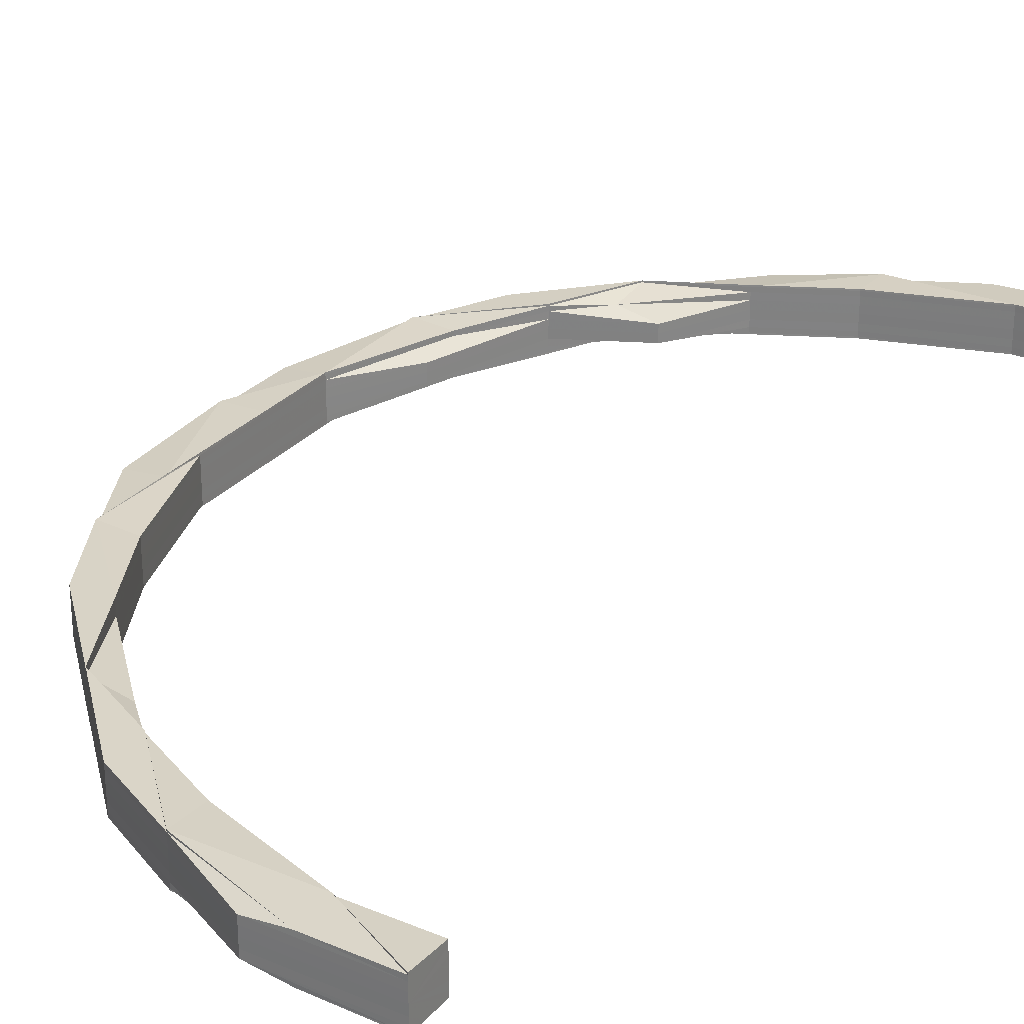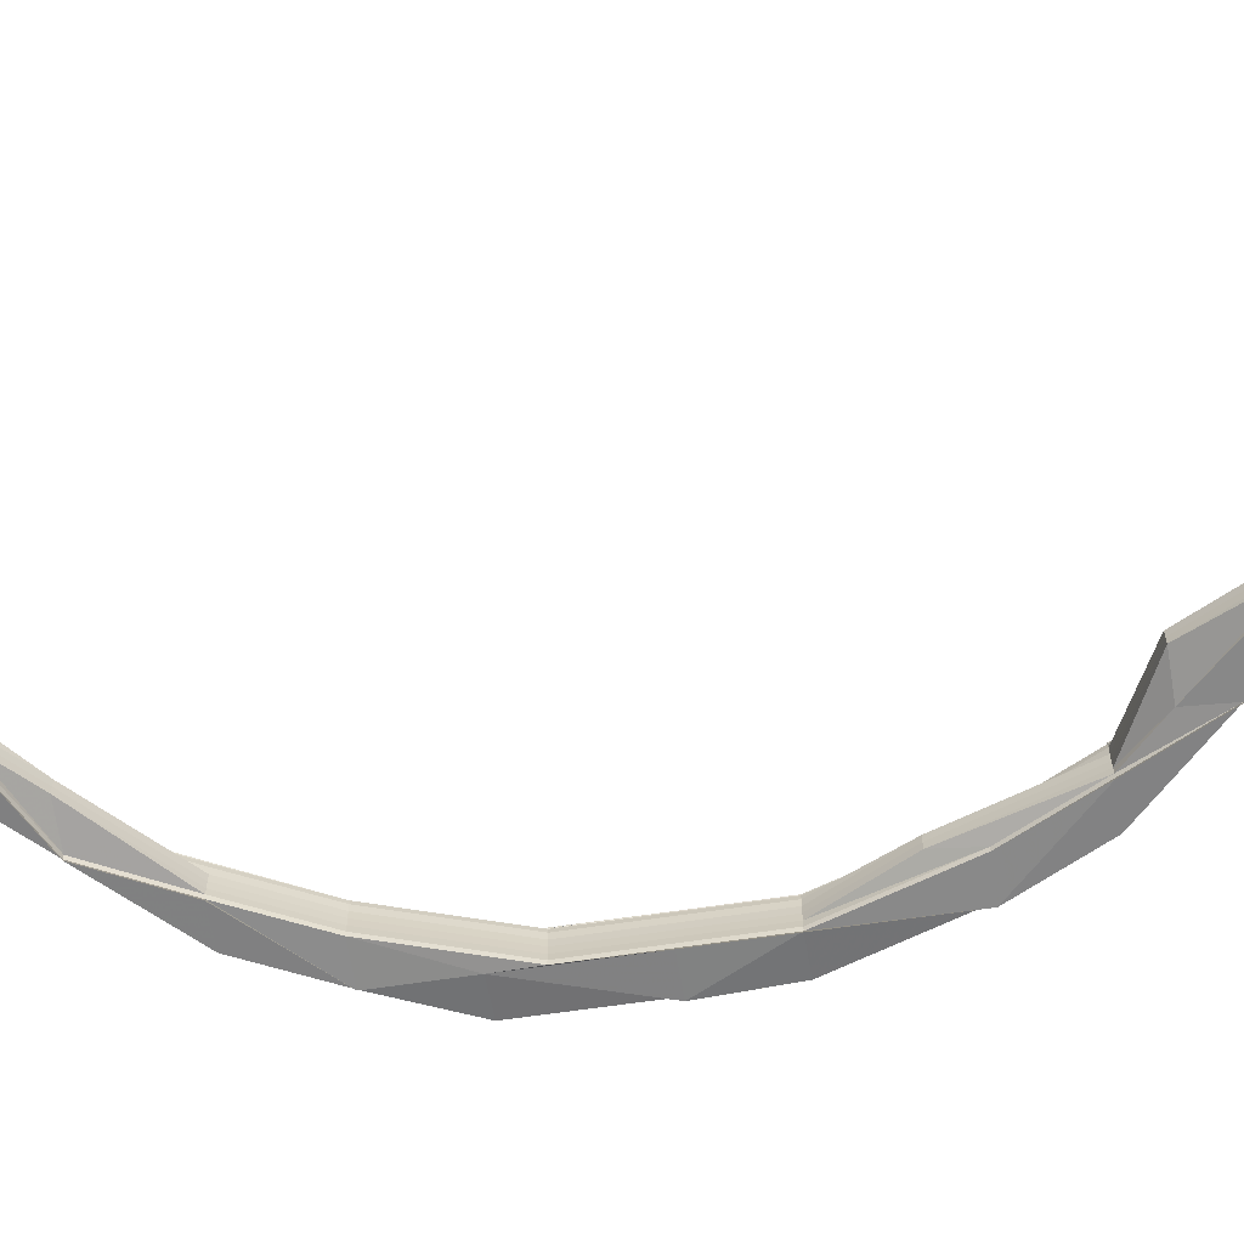
<metadata>
{"format":"obj","ext":"obj","renderer":"f3d","projection":"perspective","resolution":1024,"background":"white","views":[{"elev":28.5,"azim":-147.8,"up":"+Z"},{"elev":-62.0,"azim":-81.2,"up":"+Z"}]}
</metadata>
<code>
o 19772
v 2167 1875 18.08
v 2167 1875 18.08
v 2167 1875 18.07
v 2167 1875 18.07
v 2167 1875 18.07
v 2167 1875 18.07
v 2167 1875 18.07
v 2167 1875 18.08
v 2167 1875 18.08
v 2167 1875 18.08
v 2167 1875 18.08
v 2167 1875 18.08
v 2167 1875 18.08
v 2167 1875 18.08
v 2167 1875 18.08
v 2167 1875 18.08
v 2167 1875 18.08
v 2167 1875 18.08
v 2167 1875 18.08
v 2167 1875 18.08
v 2167 1875 18.08
v 2167 1875 18.08
v 2167 1875 18.08
v 2167 1875 18.08
v 2167 1875 18.08
v 2167 1875 18.08
v 2167 1875 18.08
v 2167 1875 18.08
v 2167 1875 18.08
v 2167 1875 18.08
v 2167 1875 18.08
v 2167 1875 18.08
v 2167 1875 18.08
v 2167 1875 18.08
v 2167 1875 18.08
v 2167 1875 18.08
v 2167 1875 18.08
v 2167 1875 18.08
v 2167 1875 18.08
v 2167 1875 18.08
v 2167 1875 18.08
v 2167 1875 18.08
v 2167 1875 18.08
v 2167 1875 18.08
v 2167 1875 18.08
v 2167 1875 18.08
v 2167 1875 18.08
v 2167 1875 18.08
v 2167 1875 18.08
v 2167 1875 18.08
v 2167 1875 18.08
v 2167 1875 18.08
v 2167 1875 18.08
v 2167 1875 18.08
v 2167 1875 18.08
v 2167 1875 18.08
v 2167 1875 18.08
v 2167 1874 18.08
v 2167 1875 18.07
v 2167 1875 18.07
v 2167 1875 18.07
v 2167 1875 18.07
v 2167 1875 18.07
v 2167 1875 18.07
v 2167 1875 18.07
v 2167 1875 18.07
v 2167 1875 18.07
v 2167 1875 18.07
v 2167 1875 18.08
v 2167 1875 18.07
v 2167 1875 18.08
v 2167 1875 18.07
v 2167 1875 18.07
v 2167 1875 18.07
v 2167 1875 18.07
v 2167 1875 18.07
v 2167 1875 18.07
v 2167 1875 18.07
v 2167 1875 18.07
v 2167 1875 18.07
v 2167 1875 18.07
v 2167 1875 18.07
v 2167 1875 18.07
v 2167 1875 18.07
v 2167 1875 18.07
v 2167 1875 18.07
v 2167 1875 18.07
v 2167 1875 18.07
v 2167 1875 18.07
v 2167 1875 18.07
v 2167 1875 18.07
v 2167 1875 18.07
v 2167 1875 18.07
v 2167 1875 18.07
v 2167 1875 18.07
v 2167 1875 18.07
v 2167 1875 18.07
v 2167 1875 18.07
v 2167 1875 18.07
v 2167 1875 18.07
v 2167 1875 18.07
v 2167 1875 18.07
v 2167 1875 18.07
v 2167 1875 18.07
v 2167 1875 18.07
v 2167 1875 18.07
v 2167 1875 18.07
v 2167 1875 18.07
v 2167 1875 18.07
v 2167 1875 18.07
v 2167 1875 18.07
v 2167 1875 18.07
v 2167 1875 18.07
v 2167 1875 18.07
v 2167 1875 18.07
v 2167 1875 18.07
v 2167 1875 18.07
v 2167 1875 18.07
v 2167 1874 18.07
v 2167 1874 18.07
v 2167 1874 18.07
v 2167 1875 18.07
v 2167 1875 18.07
v 2167 1874 18.07
v 2167 1874 18.07
v 2167 1875 18.07
v 2167 1874 18.08
v 2167 1875 18.07
v 2167 1874 18.08
v 2167 1875 18.08
v 2167 1875 18.08
v 2167 1874 18.08
v 2167 1874 18.08
v 2167 1874 18.08
v 2167 1874 18.08
v 2167 1875 18.08
v 2167 1874 18.08
v 2167 1874 18.08
v 2167 1874 18.08
v 2167 1874 18.08
v 2167 1875 18.08
v 2167 1874 18.08
v 2167 1874 18.08
v 2167 1874 18.08
v 2167 1874 18.08
v 2167 1874 18.08
v 2167 1874 18.08
v 2167 1874 18.08
v 2167 1874 18.08
v 2167 1874 18.08
v 2167 1874 18.08
v 2167 1874 18.08
v 2167 1874 18.08
v 2167 1874 18.08
v 2167 1874 18.08
v 2167 1874 18.08
v 2167 1874 18.08
v 2167 1874 18.08
v 2167 1875 18.08
v 2167 1874 18.08
v 2167 1874 18.08
v 2167 1874 18.08
v 2167 1874 18.08
v 2167 1874 18.08
v 2167 1874 18.08
v 2167 1874 18.08
v 2167 1874 18.08
v 2167 1875 18.08
v 2167 1874 18.08
v 2167 1875 18.08
v 2167 1874 18.08
v 2167 1875 18.08
v 2167 1875 18.08
v 2167 1874 18.08
v 2167 1874 18.08
v 2167 1875 18.08
v 2167 1874 18.08
v 2167 1874 18.08
v 2167 1875 18.08
v 2167 1874 18.08
v 2167 1874 18.08
v 2167 1874 18.08
v 2167 1874 18.08
v 2167 1875 18.08
v 2167 1874 18.08
v 2167 1874 18.08
v 2167 1874 18.08
v 2167 1874 18.08
v 2167 1874 18.08
v 2167 1874 18.08
v 2167 1874 18.08
v 2167 1874 18.08
v 2167 1874 18.08
v 2167 1874 18.08
v 2167 1874 18.08
v 2167 1874 18.08
v 2167 1874 18.08
v 2167 1874 18.08
v 2167 1874 18.08
v 2167 1874 18.08
v 2167 1874 18.08
v 2167 1874 18.08
v 2167 1874 18.08
v 2167 1874 18.08
v 2167 1874 18.08
v 2167 1874 18.08
v 2167 1874 18.08
v 2167 1874 18.08
v 2167 1874 18.08
v 2167 1874 18.08
v 2167 1874 18.07
v 2167 1874 18.08
v 2167 1874 18.07
v 2167 1874 18.07
v 2167 1874 18.07
v 2167 1874 18.07
v 2167 1874 18.07
v 2167 1874 18.07
v 2167 1874 18.08
v 2167 1874 18.07
v 2167 1874 18.07
v 2167 1874 18.07
v 2167 1874 18.07
v 2167 1874 18.07
v 2167 1874 18.08
v 2167 1874 18.07
v 2167 1874 18.07
v 2167 1874 18.07
v 2167 1874 18.07
v 2167 1874 18.07
v 2167 1874 18.07
v 2167 1874 18.07
v 2167 1874 18.07
v 2167 1874 18.07
v 2167 1874 18.07
v 2167 1874 18.07
v 2167 1874 18.07
v 2167 1874 18.07
v 2167 1874 18.07
v 2167 1874 18.07
v 2167 1874 18.07
v 2167 1874 18.07
v 2167 1874 18.07
v 2167 1874 18.07
v 2167 1874 18.07
v 2167 1874 18.07
v 2167 1874 18.07
v 2167 1874 18.07
v 2167 1874 18.07
v 2167 1874 18.07
v 2167 1875 18.07
v 2167 1874 18.07
v 2167 1874 18.07
v 2167 1874 18.07
v 2167 1874 18.07
v 2167 1874 18.07
v 2167 1874 18.07
v 2167 1874 18.07
v 2167 1874 18.07
v 2167 1874 18.07
v 2167 1874 18.07
v 2167 1874 18.07
v 2167 1874 18.07
v 2167 1874 18.07
v 2167 1874 18.07
v 2167 1874 18.08
v 2167 1875 18.07
v 2167 1874 18.08
v 2167 1875 18.08
v 2167 1875 18.08
v 2167 1875 18.08
v 2167 1875 18.08
v 2167 1875 18.08
v 2167 1875 18.08
v 2167 1875 18.08
v 2167 1875 18.08
v 2167 1875 18.08
v 2167 1875 18.08
v 2167 1875 18.08
v 2167 1875 18.08
v 2167 1875 18.08
v 2167 1875 18.08
v 2167 1875 18.08
v 2167 1875 18.08
v 2167 1875 18.07
v 2167 1875 18.08
v 2167 1875 18.07
v 2167 1874 18.07
v 2167 1875 18.07
v 2167 1875 18.07
v 2167 1875 18.07
v 2167 1875 18.07
v 2167 1874 18.07
v 2167 1874 18.07
v 2167 1875 18.07
v 2167 1875 18.07
v 2167 1875 18.07
v 2167 1875 18.07
v 2167 1875 18.08
v 2167 1875 18.08
v 2167 1875 18.07
v 2167 1875 18.08
v 2167 1875 18.07
v 2167 1875 18.08
v 2167 1875 18.08
v 2167 1875 18.08
v 2167 1875 18.08
v 2167 1875 18.08
v 2167 1875 18.08
v 2167 1875 18.08
v 2167 1875 18.08
v 2167 1875 18.08
v 2167 1875 18.08
v 2167 1875 18.08
v 2167 1875 18.08
v 2167 1875 18.08
v 2167 1875 18.08
v 2167 1875 18.08
v 2167 1875 18.08
v 2167 1875 18.08
v 2167 1875 18.08
v 2167 1875 18.08
v 2167 1875 18.08
v 2167 1875 18.08
v 2167 1875 18.08
v 2167 1875 18.08
v 2167 1875 18.07
v 2167 1875 18.08
v 2167 1875 18.07
v 2167 1875 18.07
v 2167 1875 18.07
v 2167 1875 18.07
v 2167 1875 18.07
v 2167 1875 18.07
v 2167 1875 18.07
v 2167 1875 18.07
v 2167 1875 18.07
v 2167 1875 18.07
v 2167 1875 18.07
v 2167 1875 18.07
v 2167 1875 18.07
v 2167 1875 18.07
v 2167 1875 18.08
v 2167 1875 18.08
v 2167 1875 18.08
v 2167 1875 18.08
v 2167 1875 18.08
v 2167 1875 18.08
v 2167 1875 18.08
v 2167 1875 18.08
v 2167 1875 18.08
v 2167 1875 18.07
v 2167 1875 18.07
v 2167 1875 18.07
v 2167 1875 18.08
v 2167 1875 18.08
v 2167 1875 18.08
v 2167 1875 18.08
v 2167 1875 18.07
v 2167 1875 18.08
v 2167 1875 18.08
v 2167 1875 18.08
v 2167 1875 18.08
v 2167 1875 18.07
v 2167 1875 18.07
v 2167 1875 18.07
v 2167 1875 18.07
v 2167 1875 18.07
v 2167 1875 18.07
v 2167 1874 18.07
v 2167 1874 18.07
v 2167 1874 18.07
v 2167 1874 18.07
v 2167 1874 18.07
v 2167 1874 18.07
v 2167 1874 18.07
v 2167 1874 18.07
v 2167 1874 18.07
v 2167 1874 18.08
v 2167 1874 18.08
v 2167 1874 18.08
v 2167 1874 18.08
v 2167 1874 18.08
v 2167 1874 18.08
v 2167 1874 18.08
v 2167 1874 18.08
v 2167 1874 18.08
v 2167 1874 18.08
v 2167 1874 18.08
v 2167 1874 18.08
v 2167 1874 18.08
v 2167 1874 18.08
v 2167 1874 18.08
v 2167 1874 18.08
v 2167 1874 18.08
v 2167 1874 18.08
v 2167 1874 18.07
v 2167 1874 18.07
v 2167 1874 18.08
v 2167 1874 18.08
v 2167 1874 18.08
v 2167 1874 18.08
v 2167 1874 18.08
v 2167 1874 18.08
v 2167 1874 18.08
v 2167 1874 18.08
v 2167 1874 18.08
v 2167 1874 18.08
v 2167 1874 18.08
v 2167 1874 18.08
v 2167 1874 18.08
v 2167 1874 18.08
v 2167 1874 18.08
v 2167 1874 18.08
v 2167 1874 18.08
v 2167 1874 18.08
v 2167 1874 18.08
v 2167 1874 18.08
v 2167 1874 18.08
v 2167 1874 18.08
v 2167 1874 18.08
v 2167 1874 18.08
v 2167 1874 18.08
v 2167 1874 18.08
v 2167 1874 18.08
v 2167 1874 18.08
v 2167 1874 18.08
v 2167 1874 18.08
v 2167 1874 18.08
v 2167 1874 18.08
v 2167 1874 18.07
v 2167 1874 18.07
v 2167 1874 18.07
v 2167 1874 18.07
v 2167 1874 18.08
v 2167 1874 18.07
v 2167 1874 18.07
v 2167 1874 18.07
v 2167 1874 18.07
v 2167 1874 18.07
v 2167 1874 18.07
v 2167 1874 18.07
v 2167 1874 18.07
v 2167 1874 18.07
v 2167 1874 18.07
v 2167 1874 18.07
v 2167 1874 18.07
v 2167 1874 18.07
v 2167 1874 18.07
v 2167 1874 18.07
v 2167 1874 18.07
v 2167 1874 18.07
v 2167 1874 18.07
v 2167 1874 18.07
v 2167 1874 18.07
v 2167 1874 18.07
v 2167 1874 18.07
v 2167 1874 18.07
v 2167 1874 18.07
v 2167 1874 18.07
v 2167 1874 18.07
v 2167 1874 18.07
v 2167 1874 18.07
v 2167 1874 18.07
v 2167 1874 18.07
v 2167 1874 18.07
v 2167 1874 18.08
v 2167 1874 18.07
v 2167 1874 18.07
v 2167 1874 18.07
v 2167 1874 18.08
v 2167 1874 18.08
v 2167 1874 18.08
v 2167 1874 18.08
v 2167 1874 18.08
v 2167 1874 18.08
v 2167 1874 18.08
v 2167 1874 18.08
v 2167 1874 18.08
v 2167 1874 18.08
v 2167 1874 18.08
v 2167 1874 18.08
v 2167 1874 18.08
v 2167 1874 18.08
v 2167 1874 18.08
v 2167 1874 18.08
v 2167 1874 18.08
v 2167 1874 18.08
v 2167 1874 18.07
v 2167 1874 18.07
v 2167 1874 18.07
v 2167 1874 18.07
v 2167 1874 18.07
v 2167 1874 18.07
v 2167 1874 18.07
v 2167 1874 18.07
v 2167 1874 18.07
v 2167 1874 18.07
v 2167 1874 18.07
v 2167 1874 18.08
v 2167 1874 18.08
v 2167 1874 18.08
v 2167 1874 18.08
v 2167 1874 18.08
v 2167 1874 18.07
v 2167 1874 18.07
v 2167 1875 18.07
v 2167 1874 18.07
v 2167 1874 18.07
v 2167 1875 18.07
v 2167 1874 18.07
v 2167 1875 18.07
v 2167 1874 18.07
v 2167 1874 18.07
v 2167 1874 18.07
v 2167 1874 18.07
v 2167 1874 18.07
v 2167 1874 18.07
v 2167 1874 18.07
v 2167 1874 18.07
v 2167 1874 18.07
v 2167 1874 18.07
v 2167 1874 18.07
v 2167 1874 18.07
v 2167 1874 18.07
v 2167 1874 18.07
v 2167 1874 18.07
v 2167 1874 18.07
v 2167 1874 18.08
v 2167 1874 18.08
v 2167 1874 18.08
v 2167 1874 18.08
v 2167 1874 18.08
v 2167 1874 18.08
v 2167 1874 18.08
v 2167 1874 18.07
v 2167 1874 18.07
v 2167 1874 18.07
v 2167 1874 18.07
v 2167 1874 18.07
v 2167 1874 18.07
v 2167 1874 18.07
v 2167 1874 18.07
v 2167 1874 18.07
v 2167 1874 18.07
v 2167 1874 18.07
v 2167 1874 18.08
v 2167 1874 18.08
v 2167 1874 18.08
v 2167 1874 18.08
v 2167 1874 18.08
v 2167 1874 18.08
v 2167 1874 18.08
v 2167 1874 18.08
v 2167 1874 18.08
v 2167 1874 18.08
v 2167 1874 18.08
v 2167 1874 18.08
v 2167 1874 18.08
v 2167 1874 18.08
v 2167 1874 18.08
v 2167 1874 18.08
v 2167 1874 18.08
v 2167 1874 18.08
v 2167 1874 18.07
v 2167 1874 18.07
v 2167 1874 18.07
v 2167 1874 18.07
v 2167 1874 18.07
v 2167 1874 18.07
v 2167 1874 18.07
v 2167 1874 18.07
v 2167 1874 18.07
v 2167 1874 18.07
v 2167 1874 18.07
v 2167 1874 18.07
v 2167 1874 18.08
v 2167 1874 18.08
v 2167 1874 18.08
v 2167 1874 18.08
v 2167 1874 18.08
v 2167 1874 18.08
v 2167 1874 18.08
v 2167 1874 18.08
v 2167 1874 18.08
v 2167 1874 18.08
v 2167 1874 18.08
v 2167 1874 18.07
v 2167 1874 18.07
v 2167 1874 18.07
f 1 2 3
f 4 5 1
f 5 6 1
f 6 7 1
f 7 8 1
f 8 9 1
f 9 10 1
f 10 11 1
f 11 12 1
f 12 13 14
f 15 2 1
f 16 15 1
f 17 15 16
f 18 17 16
f 19 20 18
f 21 17 18
f 21 22 17
f 23 22 24
f 22 25 17
f 17 25 15
f 26 27 25
f 25 28 15
f 15 28 2
f 25 29 28
f 30 29 25
f 30 31 29
f 32 31 33
f 28 34 2
f 29 35 28
f 28 35 34
f 29 36 35
f 37 38 29
f 38 37 32
f 39 37 40
f 39 41 42
f 37 43 44
f 45 44 46
f 47 43 48
f 49 48 50
f 51 52 42
f 53 54 51
f 55 56 52
f 57 58 56
f 2 59 3
f 3 59 60
f 2 34 59
f 59 61 60
f 60 61 62
f 61 63 62
f 62 64 65
f 61 66 63
f 66 67 64
f 59 68 61
f 68 66 61
f 34 68 59
f 34 69 68
f 35 69 34
f 68 70 66
f 69 70 68
f 35 71 69
f 70 72 66
f 66 72 73
f 72 74 73
f 73 75 76
f 77 76 78
f 79 80 75
f 81 80 82
f 83 82 84
f 85 84 86
f 87 88 85
f 89 79 90
f 91 89 92
f 93 91 92
f 94 92 95
f 92 96 90
f 97 98 96
f 92 90 99
f 100 92 99
f 100 99 101
f 102 103 101
f 104 98 105
f 105 106 104
f 107 108 104
f 108 109 110
f 104 111 112
f 113 114 112
f 115 116 114
f 117 118 111
f 117 119 118
f 120 121 119
f 106 117 122
f 106 122 96
f 123 117 106
f 123 124 117
f 124 125 117
f 124 120 125
f 126 123 106
f 127 120 124
f 126 106 128
f 129 124 123
f 129 127 124
f 130 123 126
f 130 129 123
f 131 130 126
f 132 127 129
f 133 134 132
f 135 129 130
f 135 132 129
f 136 135 130
f 136 130 131
f 137 135 136
f 137 138 135
f 138 132 135
f 139 138 140
f 141 142 136
f 143 144 139
f 144 145 146
f 147 146 148
f 143 149 147
f 149 150 151
f 152 151 153
f 154 153 155
f 156 154 157
f 157 158 159
f 160 161 158
f 162 163 161
f 144 163 164
f 165 164 166
f 167 166 168
f 169 160 170
f 171 165 169
f 172 170 173
f 174 165 171
f 170 175 176
f 177 178 175
f 179 177 170
f 180 174 171
f 165 181 182
f 180 183 184
f 185 181 165
f 174 185 165
f 185 186 181
f 186 187 181
f 186 188 187
f 189 186 185
f 190 185 174
f 190 189 185
f 191 174 180
f 191 190 174
f 189 192 186
f 192 188 186
f 188 193 194
f 147 194 195
f 196 197 195
f 198 199 197
f 192 200 188
f 200 201 188
f 188 201 202
f 201 203 202
f 202 203 204
f 200 205 201
f 205 206 207
f 208 200 192
f 209 205 200
f 208 209 200
f 210 208 192
f 210 192 189
f 211 209 208
f 212 210 189
f 212 189 190
f 213 208 210
f 213 211 208
f 214 210 212
f 214 213 210
f 215 213 214
f 215 216 213
f 216 211 213
f 217 218 214
f 219 212 190
f 219 190 191
f 220 214 212
f 220 212 219
f 221 214 220
f 222 221 220
f 223 220 219
f 222 220 223
f 224 221 222
f 223 219 225
f 225 219 191
f 226 224 222
f 226 222 227
f 227 222 223
f 228 224 229
f 230 231 227
f 232 233 224
f 233 234 224
f 234 235 236
f 237 236 238
f 239 240 237
f 240 235 241
f 224 241 242
f 243 230 244
f 245 243 244
f 246 245 247
f 248 244 249
f 249 244 250
f 249 250 251
f 244 252 250
f 244 253 252
f 254 253 255
f 255 256 257
f 253 227 252
f 258 259 256
f 260 261 259
f 262 258 263
f 252 227 264
f 227 223 264
f 264 223 225
f 252 264 265
f 250 252 265
f 264 225 266
f 265 264 266
f 250 265 267
f 266 225 268
f 225 191 268
f 268 191 180
f 265 266 269
f 267 265 269
f 266 268 270
f 269 266 270
f 268 180 271
f 270 268 271
f 271 180 272
f 271 272 273
f 251 250 267
f 270 271 274
f 274 271 273
f 274 273 31
f 273 184 275
f 273 275 276
f 277 273 278
f 279 274 277
f 280 281 279
f 282 270 274
f 269 270 282
f 282 274 36
f 283 269 282
f 267 269 283
f 283 282 284
f 284 282 36
f 285 267 283
f 251 267 285
f 286 283 284
f 285 283 286
f 287 288 251
f 289 251 285
f 290 287 289
f 291 251 289
f 292 293 291
f 293 294 295
f 296 295 297
f 289 285 298
f 298 285 286
f 128 289 298
f 98 289 128
f 298 286 299
f 299 286 300
f 286 284 300
f 301 298 299
f 128 298 301
f 90 128 301
f 300 284 302
f 90 301 303
f 99 90 303
f 301 299 304
f 303 301 304
f 299 300 305
f 304 299 305
f 305 300 306
f 300 302 306
f 306 302 307
f 306 307 308
f 302 309 310
f 308 310 311
f 312 311 313
f 314 315 313
f 316 306 308
f 305 306 316
f 316 317 318
f 319 316 320
f 321 305 316
f 321 316 322
f 323 321 319
f 304 305 321
f 324 304 321
f 324 321 325
f 326 324 323
f 303 304 324
f 327 303 324
f 327 324 328
f 99 303 327
f 329 327 326
f 101 99 327
f 101 327 330
f 331 101 329
f 332 101 333
f 334 332 331
f 335 332 334
f 336 337 338
f 338 339 340
f 341 342 339
f 343 344 345
f 346 347 343
f 348 349 344
f 350 351 349
f 352 353 354
f 355 356 357
f 69 358 70
f 71 358 69
f 358 359 70
f 70 359 72
f 359 128 72
f 72 128 74
f 359 126 128
f 131 126 359
f 358 131 359
f 360 131 358
f 71 360 358
f 360 136 131
f 361 136 360
f 362 361 360
f 362 360 71
f 170 361 362
f 363 170 362
f 363 362 36
f 36 362 71
f 36 71 35
f 284 36 302
f 302 36 32
f 364 365 366
f 367 368 369
f 370 371 368
f 370 372 371
f 373 374 372
f 375 376 374
f 377 378 373
f 377 375 378
f 120 377 373
f 379 377 120
f 127 379 120
f 380 375 377
f 379 380 377
f 381 379 127
f 132 381 127
f 382 381 132
f 382 383 381
f 381 384 379
f 384 380 379
f 383 384 381
f 385 383 386
f 387 388 383
f 383 389 384
f 390 389 383
f 390 203 389
f 203 391 389
f 389 392 384
f 389 391 392
f 384 392 380
f 391 393 392
f 392 394 380
f 392 393 394
f 380 394 375
f 395 396 393
f 394 397 375
f 375 397 398
f 393 399 394
f 394 399 397
f 393 400 399
f 401 400 393
f 401 402 400
f 403 402 404
f 405 406 403
f 405 407 408
f 406 409 410
f 411 409 412
f 413 412 414
f 415 414 416
f 417 418 415
f 418 419 420
f 415 421 422
f 421 410 423
f 424 421 413
f 425 424 413
f 426 424 425
f 205 426 425
f 424 427 421
f 428 426 205
f 209 428 205
f 426 429 424
f 429 427 424
f 428 430 426
f 430 429 426
f 431 428 209
f 211 431 209
f 432 430 428
f 431 432 428
f 432 433 430
f 434 433 432
f 433 435 430
f 430 435 429
f 436 434 432
f 436 432 431
f 437 434 436
f 438 431 211
f 438 436 431
f 216 438 211
f 439 437 436
f 439 436 438
f 440 437 439
f 441 439 442
f 443 439 438
f 443 438 216
f 444 443 216
f 445 443 444
f 446 216 447
f 448 449 443
f 450 448 443
f 451 450 446
f 452 453 446
f 453 454 455
f 442 455 456
f 446 457 456
f 458 459 454
f 460 461 457
f 462 459 461
f 463 464 460
f 463 465 464
f 466 463 460
f 467 462 463
f 466 468 469
f 467 462 435
f 462 470 435
f 471 467 435
f 471 467 472
f 472 463 466
f 472 473 463
f 474 471 435
f 475 474 476
f 474 471 477
f 477 478 472
f 479 474 435
f 480 479 435
f 481 479 482
f 482 483 484
f 482 485 486
f 485 487 488
f 489 490 435
f 491 490 492
f 493 494 435
f 495 494 492
f 492 496 497
f 498 499 497
f 435 500 429
f 429 500 427
f 500 501 427
f 427 501 502
f 501 485 502
f 427 502 421
f 421 502 503
f 502 504 483
f 505 506 507
f 508 509 506
f 510 511 512
f 513 514 515
f 516 517 518
f 518 517 519
f 517 520 521
f 517 522 520
f 523 241 522
f 523 469 241
f 398 524 517
f 524 525 517
f 524 523 525
f 397 524 398
f 397 526 524
f 526 523 524
f 399 526 397
f 526 527 523
f 527 528 523
f 527 466 528
f 399 529 526
f 529 527 526
f 400 529 399
f 530 466 527
f 529 530 527
f 530 472 466
f 477 472 530
f 531 530 529
f 400 531 529
f 531 477 530
f 402 531 400
f 532 477 531
f 532 533 477
f 534 535 531
f 536 537 538
f 539 540 538
f 541 542 539
f 543 544 540
f 545 546 544
f 547 548 549
f 550 551 548
f 552 551 553
f 554 553 555
f 550 556 557
f 558 550 559
f 558 560 561
f 560 556 562
f 563 564 562
f 565 566 567
f 565 568 569
f 568 570 571
f 572 573 574
f 575 576 573
f 577 578 579
f 580 581 582
f 581 583 584
f 585 586 587
f 588 589 590

</code>
